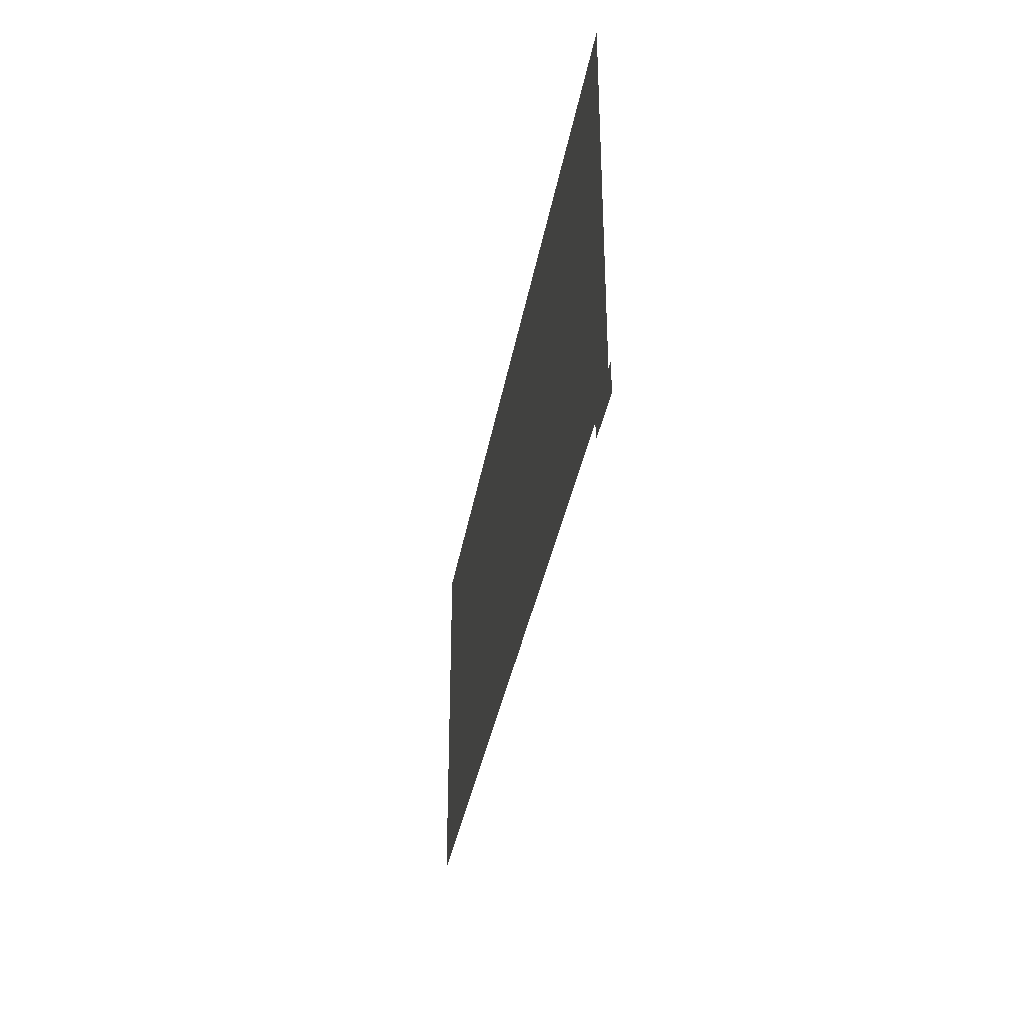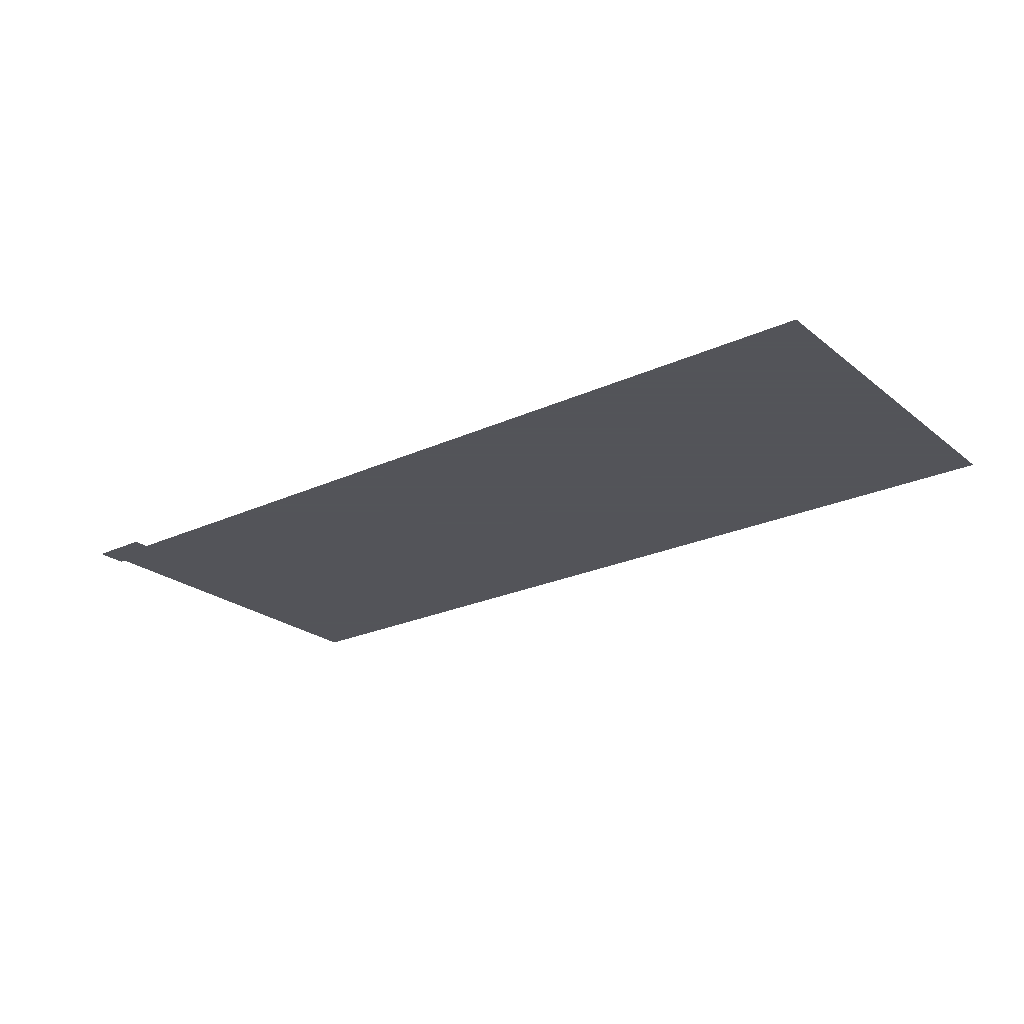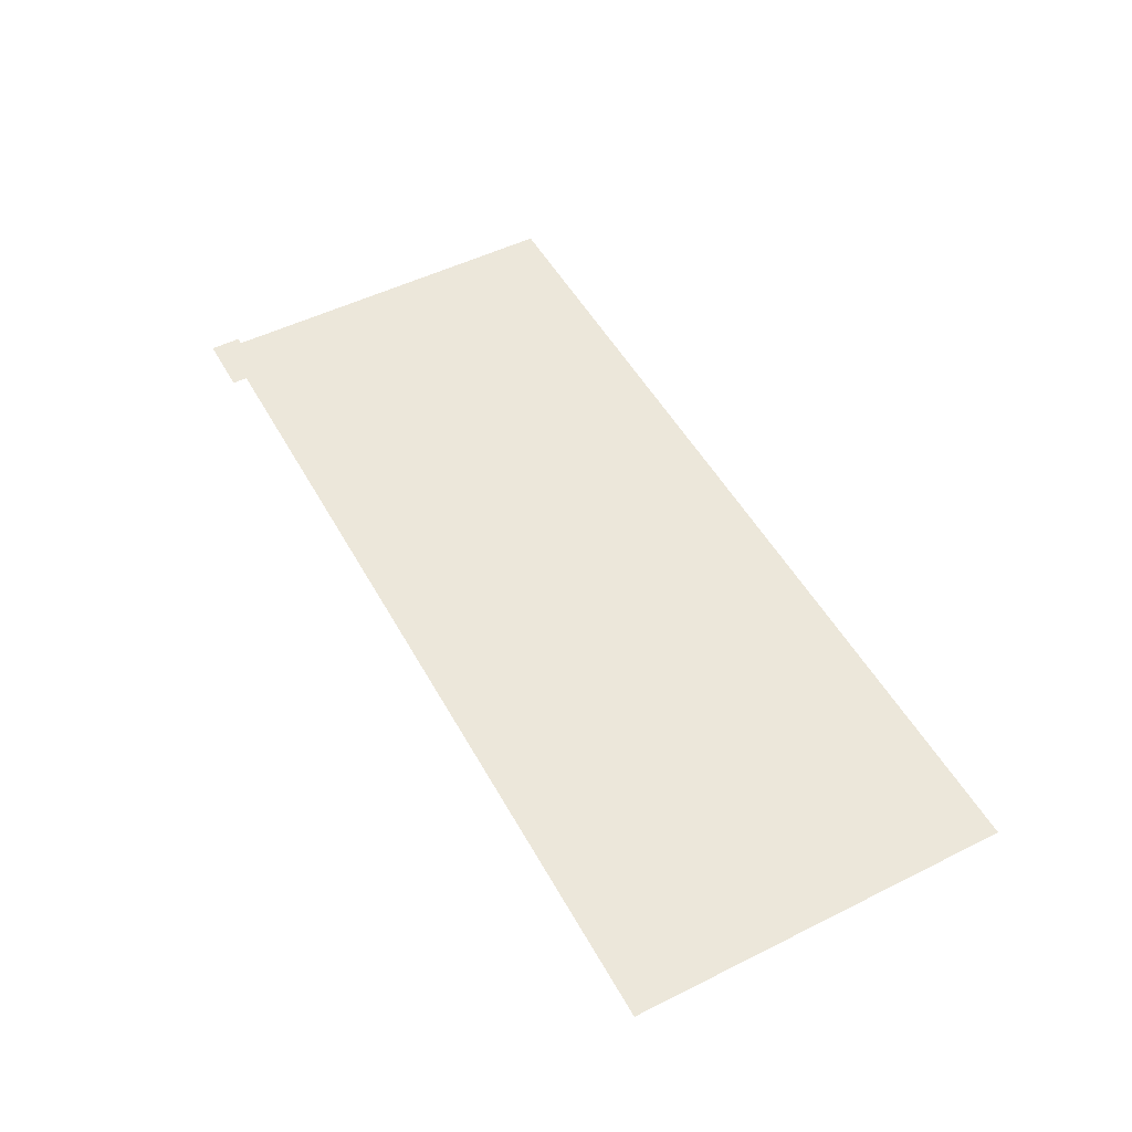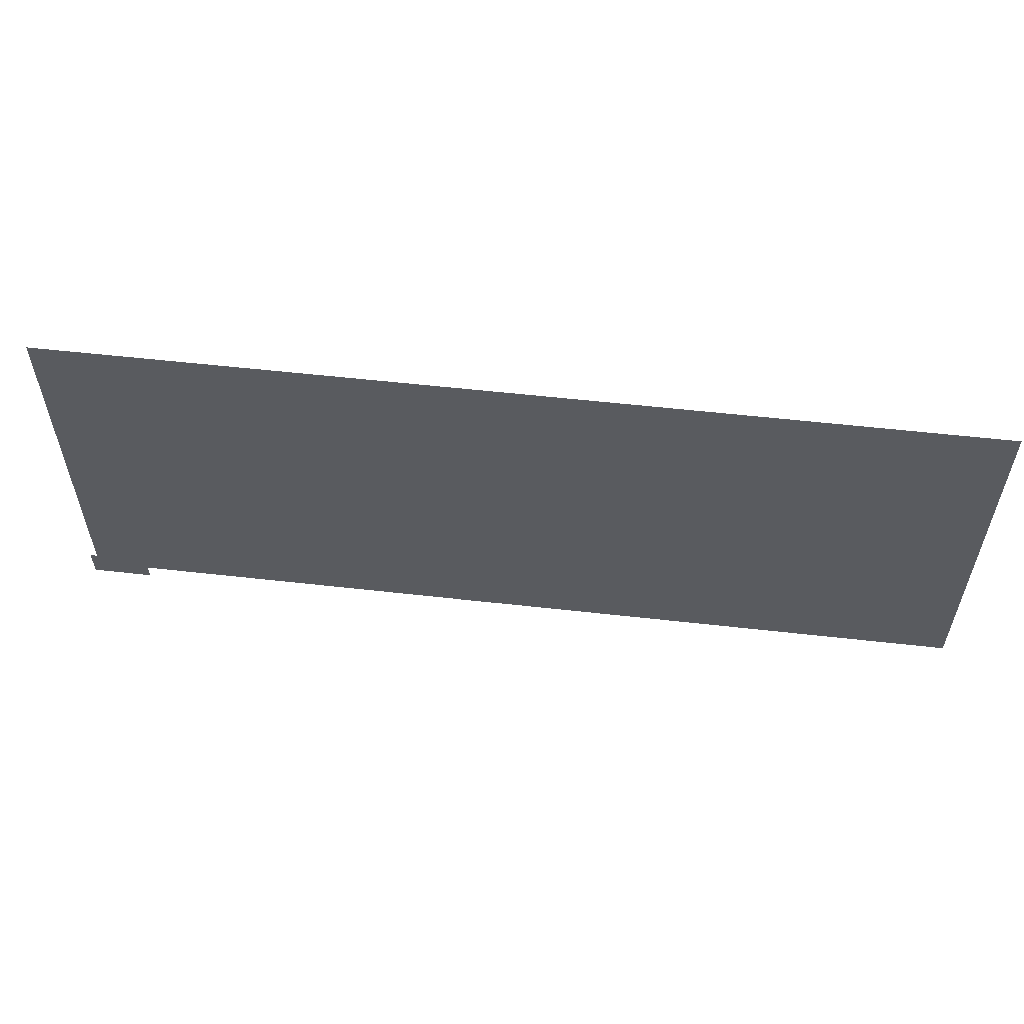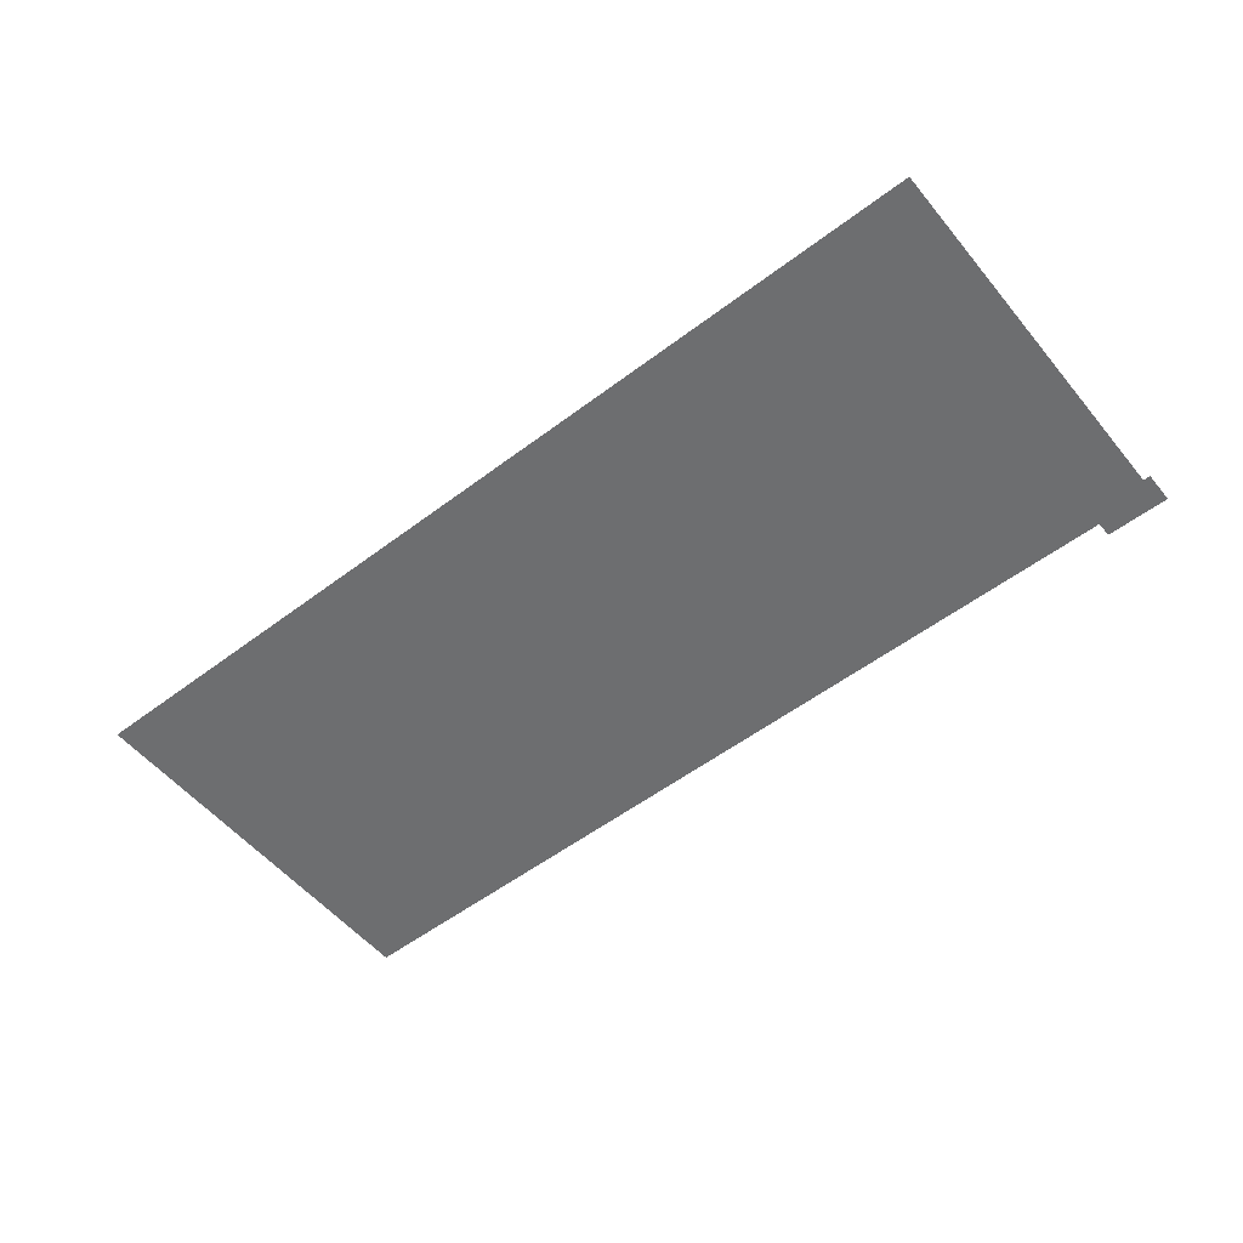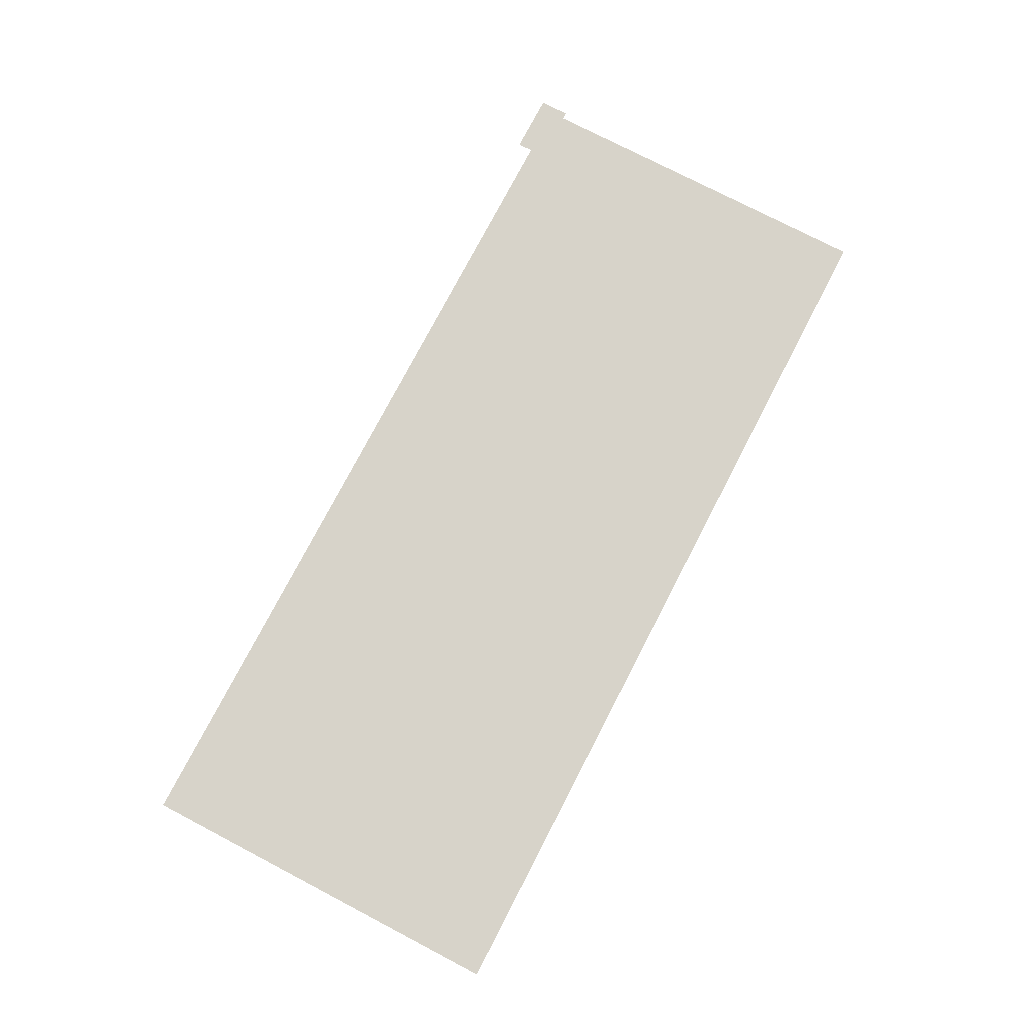
<metadata>
{"format":"obj","ext":"obj","renderer":"f3d","projection":"perspective","resolution":1024,"background":"white","views":[{"elev":-33.9,"azim":-99.3,"up":"+Y"},{"elev":-23.9,"azim":37.5,"up":"+Z"},{"elev":51.2,"azim":61.6,"up":"+Z"},{"elev":56.9,"azim":6.7,"up":"+Y"},{"elev":-54.3,"azim":-141.3,"up":"+Z"},{"elev":76.3,"azim":117.5,"up":"+Z"}]}
</metadata>
<code>
g Field
v 0 0 1
v 0 2500 1
v 6000 2500 1
v 6000 0 1
f 1 2 3 4
g StartConfig
v 550 1240 1.571
f 5 1 2
g GoalConfig
v 5450 1240 1.571
f 6 1 2
g Robot
v 355 100 4
v -45 100 4
v -45 -100 4
v 355 -100 4
f 7 8 9 10
g Obstacle0
v 700 1950 2
v 700 550 2
v 950 550 2
v 950 1950 2
f 11 12 13 14
g Obstacle1
v 400 300 2
v 2200 300 2
v 2200 550 2
v 400 550 2
f 15 16 17 18
g Obstacle2
v 2850 0 2
v 2850 850 2
v 2600 850 2
v 2600 0 2
f 19 20 21 22
g Obstacle3
v 2850 1100 2
v 1650 1100 2
v 1650 850 2
v 2850 850 2
f 23 24 25 26
g Obstacle4
v 400 2200 2
v 2200 2200 2
v 2200 1950 2
v 400 1950 2
f 27 28 29 30
g Obstacle5
v 2850 2500 2
v 2850 1650 2
v 2600 1650 2
v 2600 2500 2
f 31 32 33 34
g Obstacle6
v 2850 1400 2
v 1650 1400 2
v 1650 1650 2
v 2850 1650 2
f 35 36 37 38
g Obstacle7
v 5300 1950 2
v 5300 550 2
v 5050 550 2
v 5050 1950 2
f 39 40 41 42

</code>
